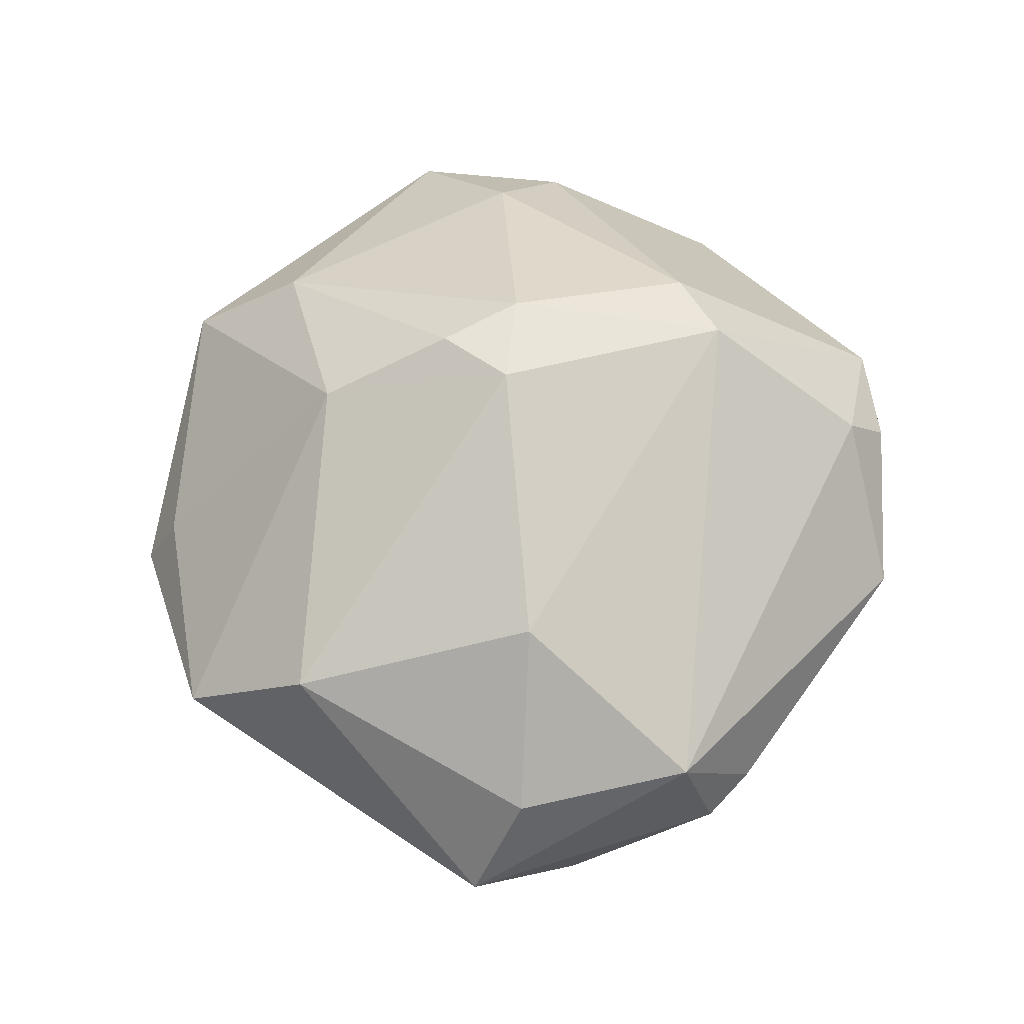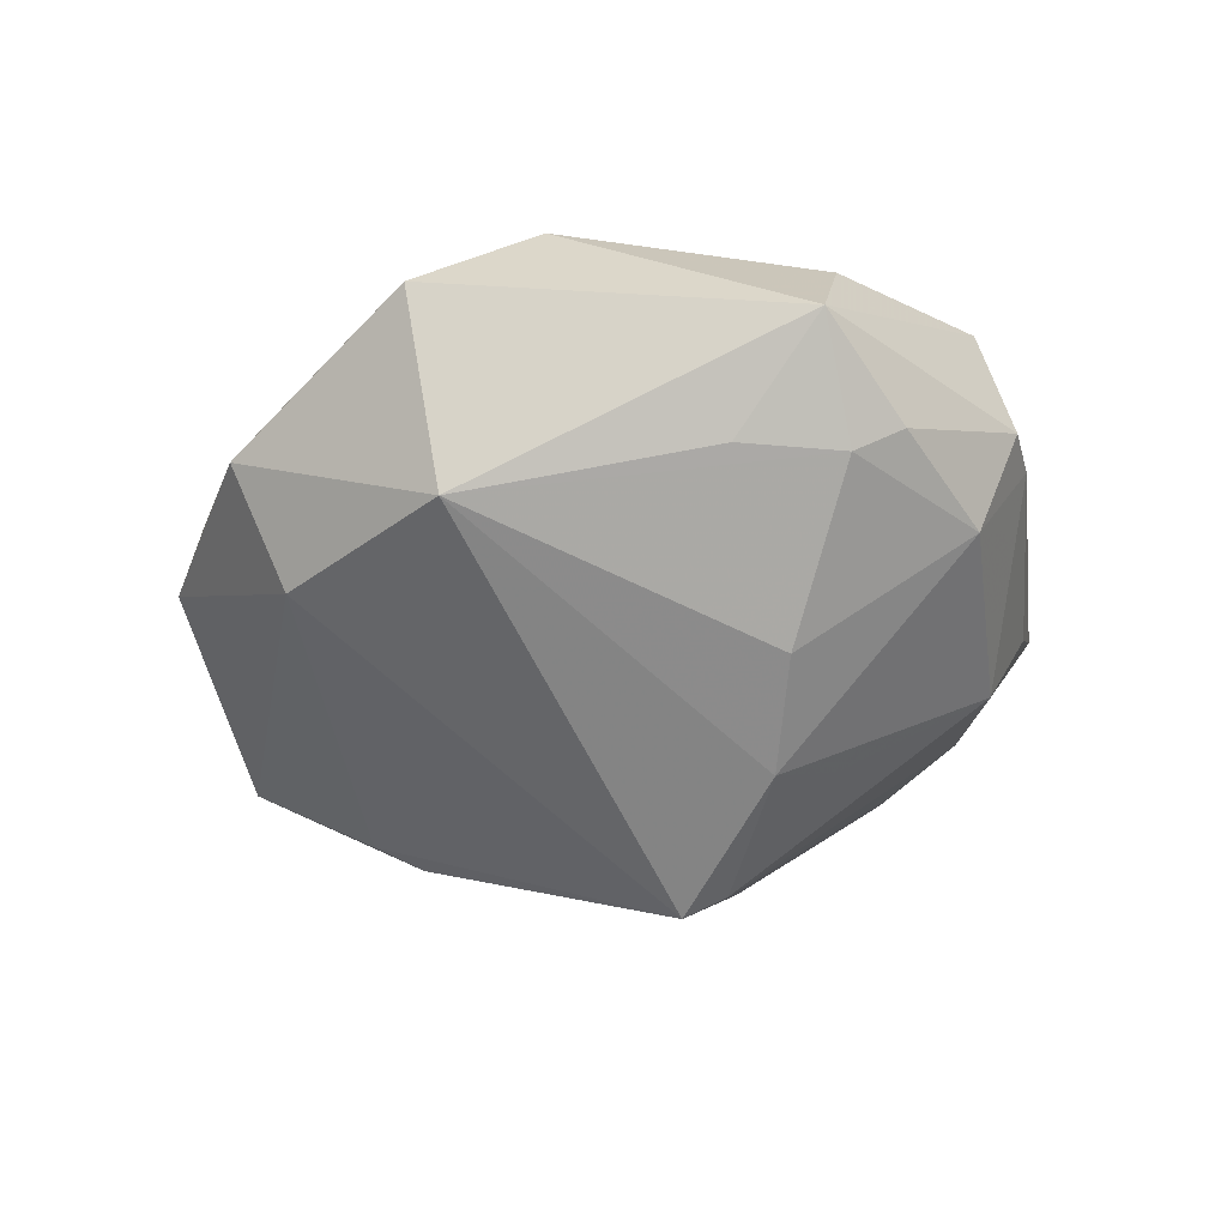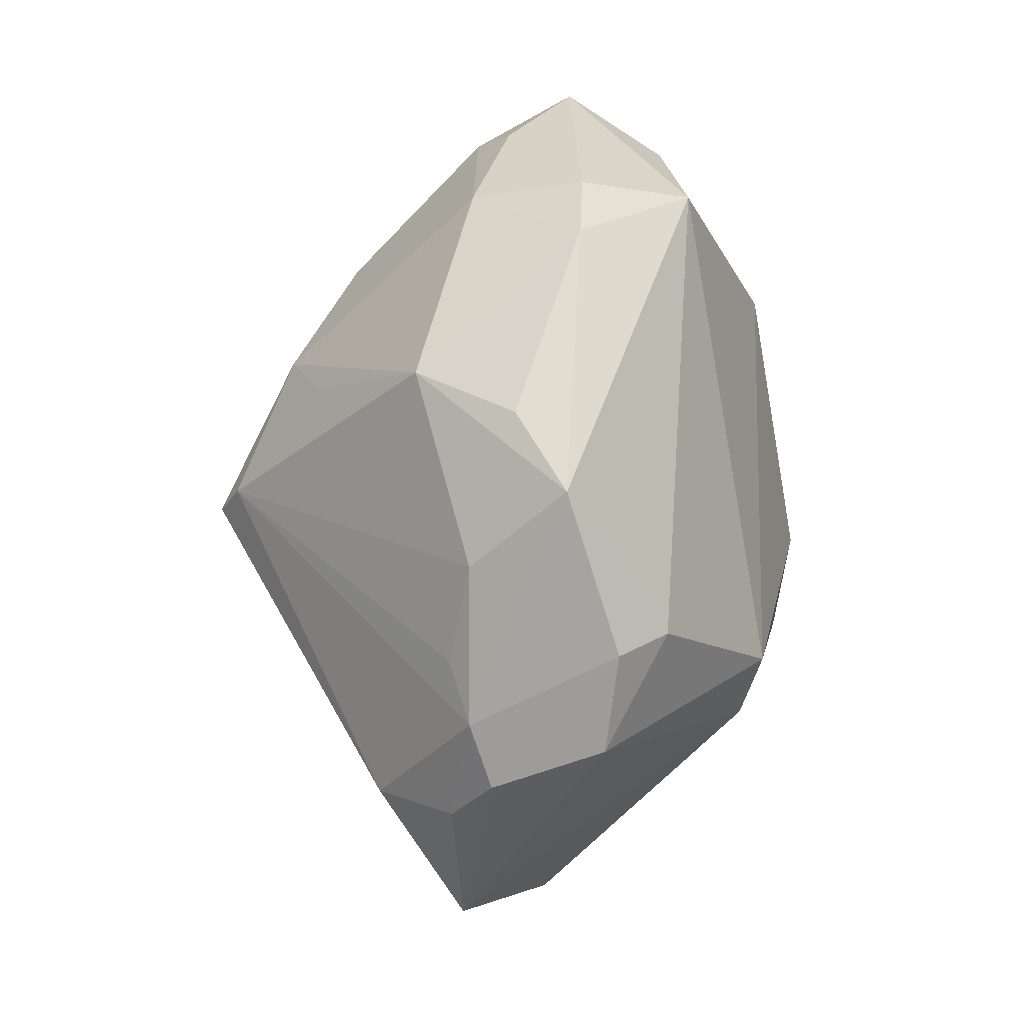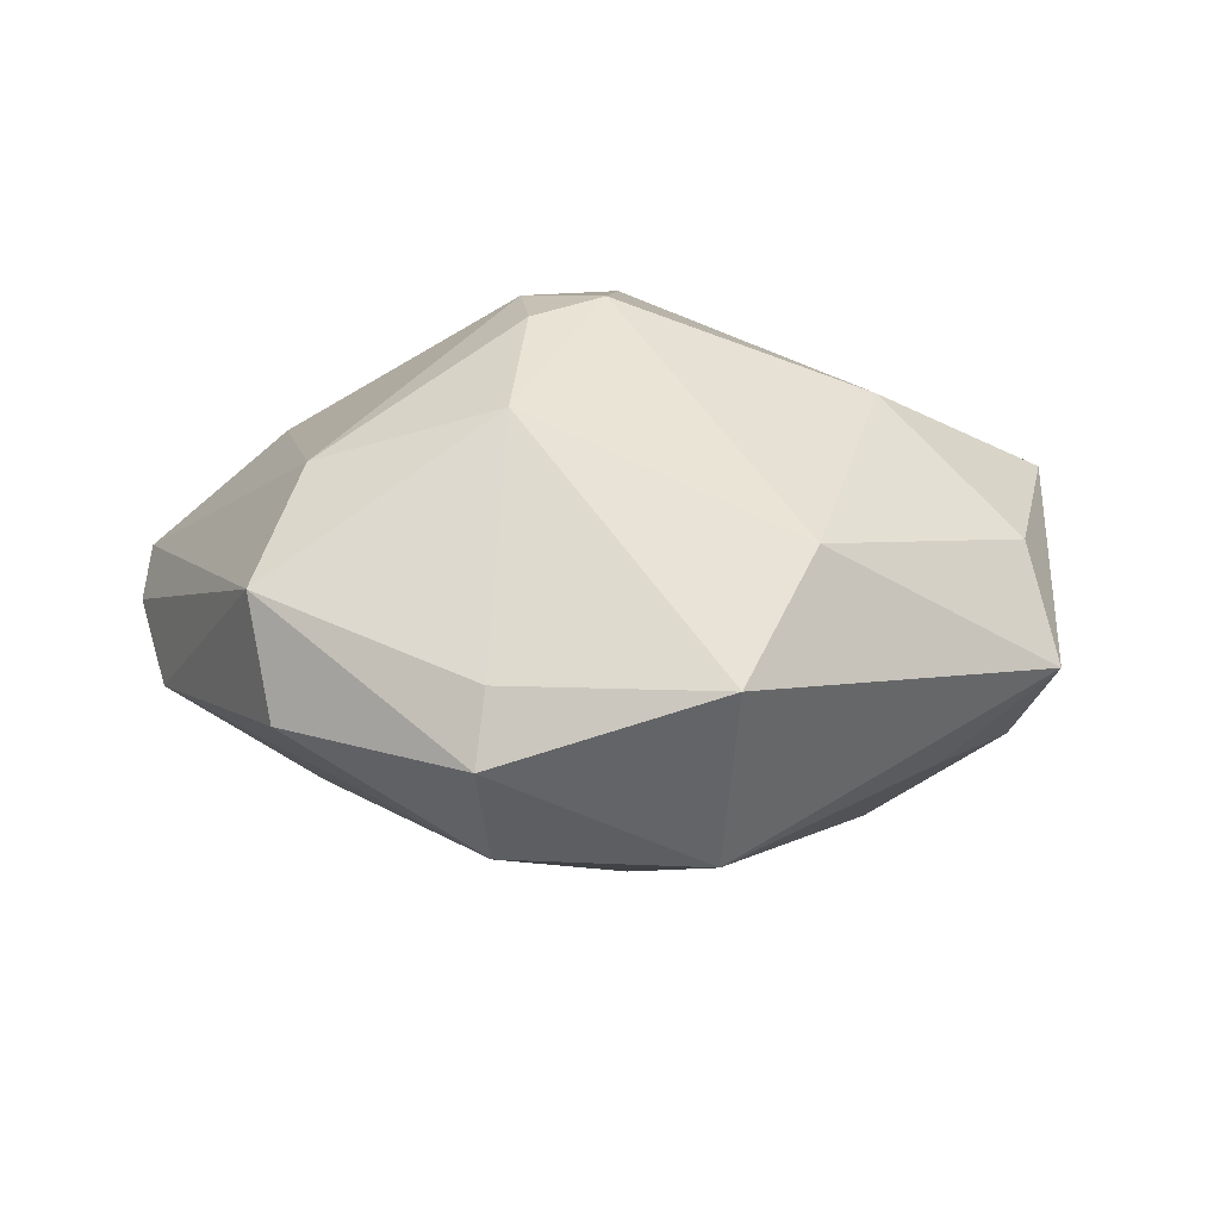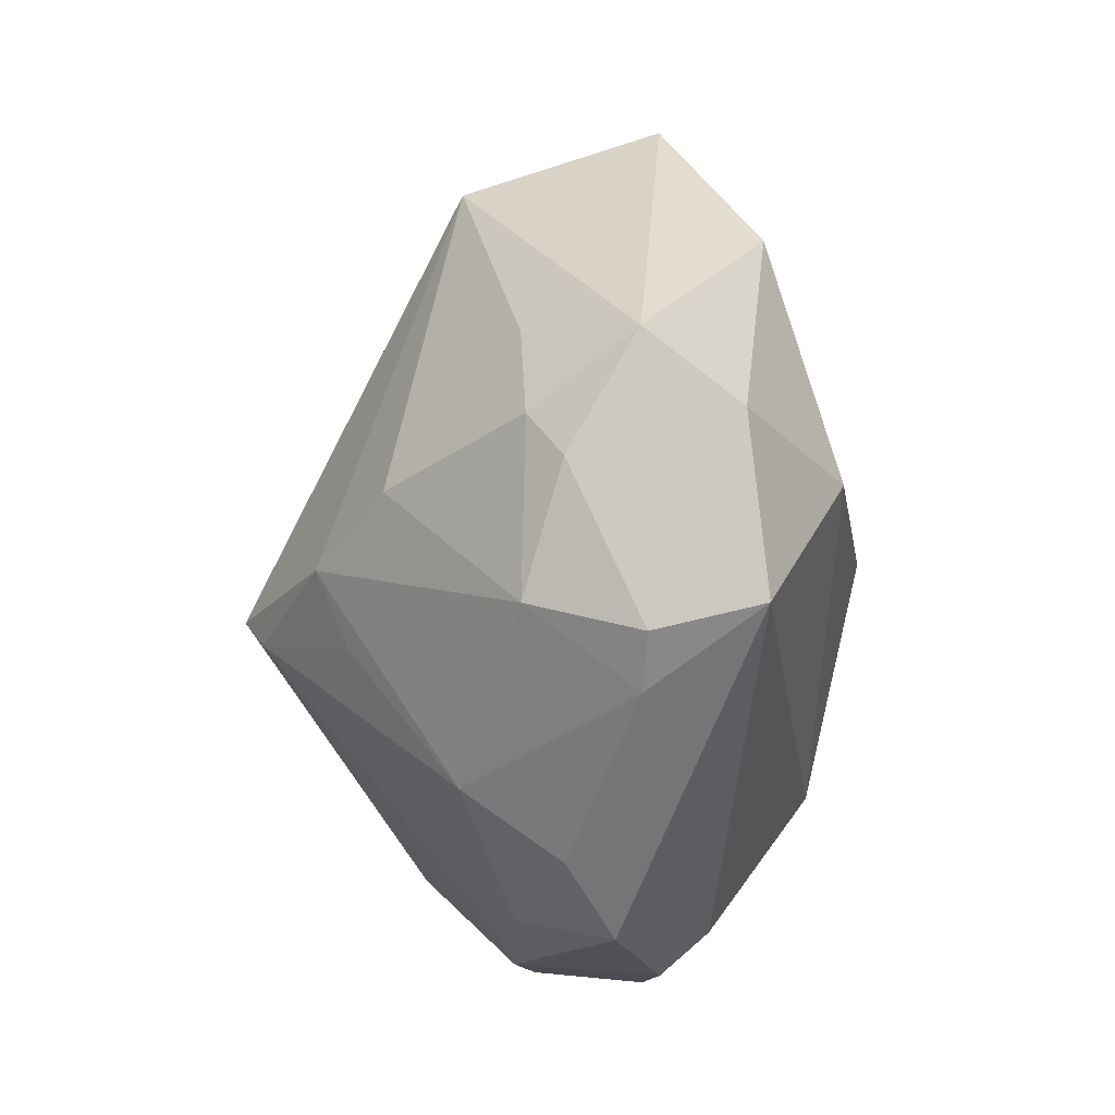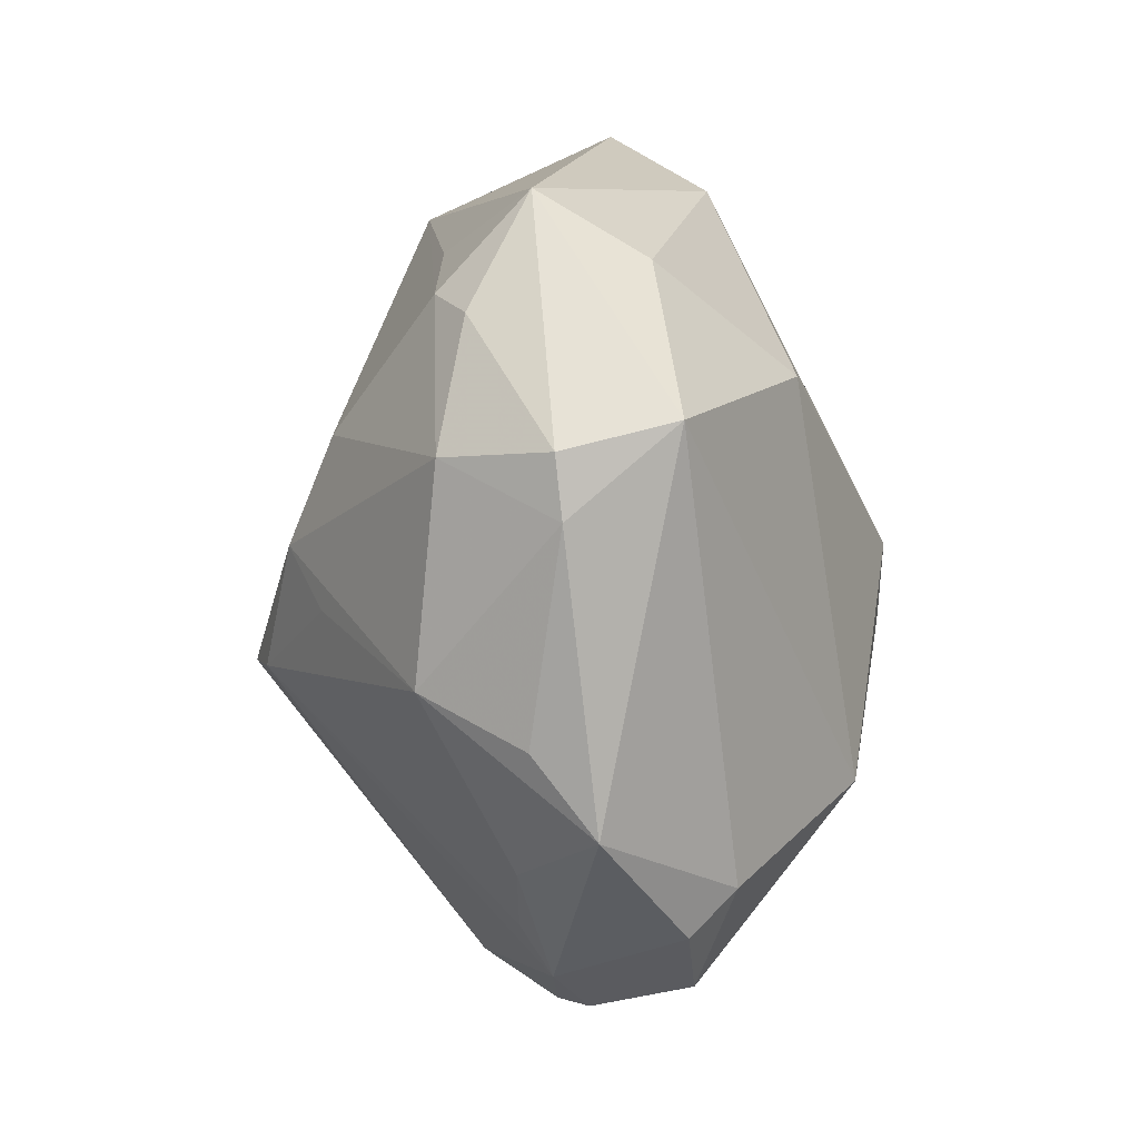
<metadata>
{"format":"obj","ext":"obj","renderer":"f3d","projection":"perspective","resolution":1024,"background":"white","views":[{"elev":62.9,"azim":-92.2,"up":"+Z"},{"elev":-36.3,"azim":-120.2,"up":"+Z"},{"elev":-76.8,"azim":-95.9,"up":"+Y"},{"elev":18.4,"azim":-159.5,"up":"+Z"},{"elev":-19.1,"azim":-97.1,"up":"+Y"},{"elev":-40.1,"azim":-83.8,"up":"+Y"}]}
</metadata>
<code>
v -0.01244 -0.04275 0.002026
v 0.02425 -0.03625 -0.005856
v 0.04805 0.009707 0.002339
v 0.001895 -0.03895 0.01387
v 0.03649 0.0005535 0.01355
v 0.002599 0.02139 0.02403
v -0.04331 -0.004649 -0.006881
v -0.003095 0.04108 0.003866
v 0.04389 -0.001911 -0.004523
v -0.04752 0.006725 -0.0003978
v -0.03698 0.0102 -0.01021
v 0.02711 0.01361 -0.01965
v -0.0159 -0.007315 -0.02819
v 0.04076 0.02147 -0.008421
v -0.04046 -0.0201 0.001052
v 0.01955 -0.04029 -0.002143
v -0.03968 -0.01668 0.01253
v 0.003521 -0.04324 0.008958
v 0.04667 0.01481 -0.001927
v -0.003007 -0.03923 -0.006701
v -0.02881 0.02509 0.01513
v 0.01303 -0.04067 -0.005053
v 0.03481 -0.006239 -0.01207
v -0.0259 0.03808 0.005176
v -0.02626 -0.002578 -0.02225
v 0.01392 -0.04214 0.008738
v 0.04559 -0.001545 0.00273
v 0.006002 0.007988 0.02956
v 0.01861 0.0406 -0.00308
v 0.03925 -0.0256 -0.003386
v -0.001709 -0.0109 -0.03294
v 0.0004034 0.001404 0.0307
v 0.02147 0.02582 0.01807
v -0.003488 0.04474 -0.003065
v -0.03598 -0.02458 0.001257
v 0.01546 -0.01911 0.02468
v -0.04235 0.001375 0.01025
v 0.001361 -0.007556 -0.03483
v -0.001752 0.03727 -0.01459
v 0.02498 -0.02933 -0.01366
v 0.01015 -0.0001052 0.02974
v 0.0252 0.008715 -0.022
v 0.008166 -0.02287 0.02591
v -0.0269 -4.717e-05 0.02288
v -0.04128 0.0001756 -0.01017
v -0.01492 -0.01514 -0.02464
v 0.02218 0.03758 0.008885
v -0.022 0.03169 -0.0146
v 0.043 -0.006386 0.0062
v -0.02046 -0.03021 -0.01407
v 0.007291 -0.03809 -0.007743
v -0.03736 -0.01686 -0.0101
v -0.01868 -0.0367 -0.003701
f 38 39 12
f 48 39 38
f 47 6 33
f 34 48 24
f 39 48 34
f 14 47 19
f 14 12 39
f 35 52 50
f 15 52 35
f 35 17 15
f 37 17 44
f 38 12 42
f 12 14 42
f 45 48 25
f 25 52 45
f 11 48 45
f 8 34 24
f 47 34 8
f 24 6 8
f 8 6 47
f 29 34 47
f 47 14 29
f 39 34 29
f 29 14 39
f 31 50 46
f 45 52 7
f 52 15 7
f 21 37 44
f 21 6 24
f 21 44 32
f 32 6 21
f 30 27 49
f 28 6 32
f 28 33 6
f 49 27 3
f 3 5 49
f 27 30 3
f 33 5 3
f 19 47 3
f 47 33 3
f 20 50 31
f 31 46 13
f 38 31 13
f 52 25 13
f 13 48 38
f 13 25 48
f 13 50 52
f 13 46 50
f 16 22 2
f 16 26 22
f 2 30 16
f 16 30 26
f 32 44 43
f 44 17 43
f 10 7 15
f 10 15 17
f 17 37 10
f 45 7 10
f 10 21 24
f 37 21 10
f 10 11 45
f 24 48 10
f 48 11 10
f 40 30 2
f 40 31 38
f 2 22 40
f 40 22 31
f 9 14 19
f 9 42 14
f 19 3 9
f 9 3 30
f 31 22 51
f 51 20 31
f 22 20 51
f 1 20 22
f 50 20 1
f 1 17 35
f 49 5 36
f 36 43 26
f 36 30 49
f 26 30 36
f 30 40 23
f 42 9 23
f 23 9 30
f 38 42 23
f 23 40 38
f 22 26 18
f 18 1 22
f 35 50 53
f 53 1 35
f 50 1 53
f 41 36 5
f 41 5 33
f 33 28 41
f 41 28 32
f 32 43 41
f 43 36 41
f 26 43 4
f 4 18 26
f 4 43 17
f 17 1 4
f 1 18 4

</code>
